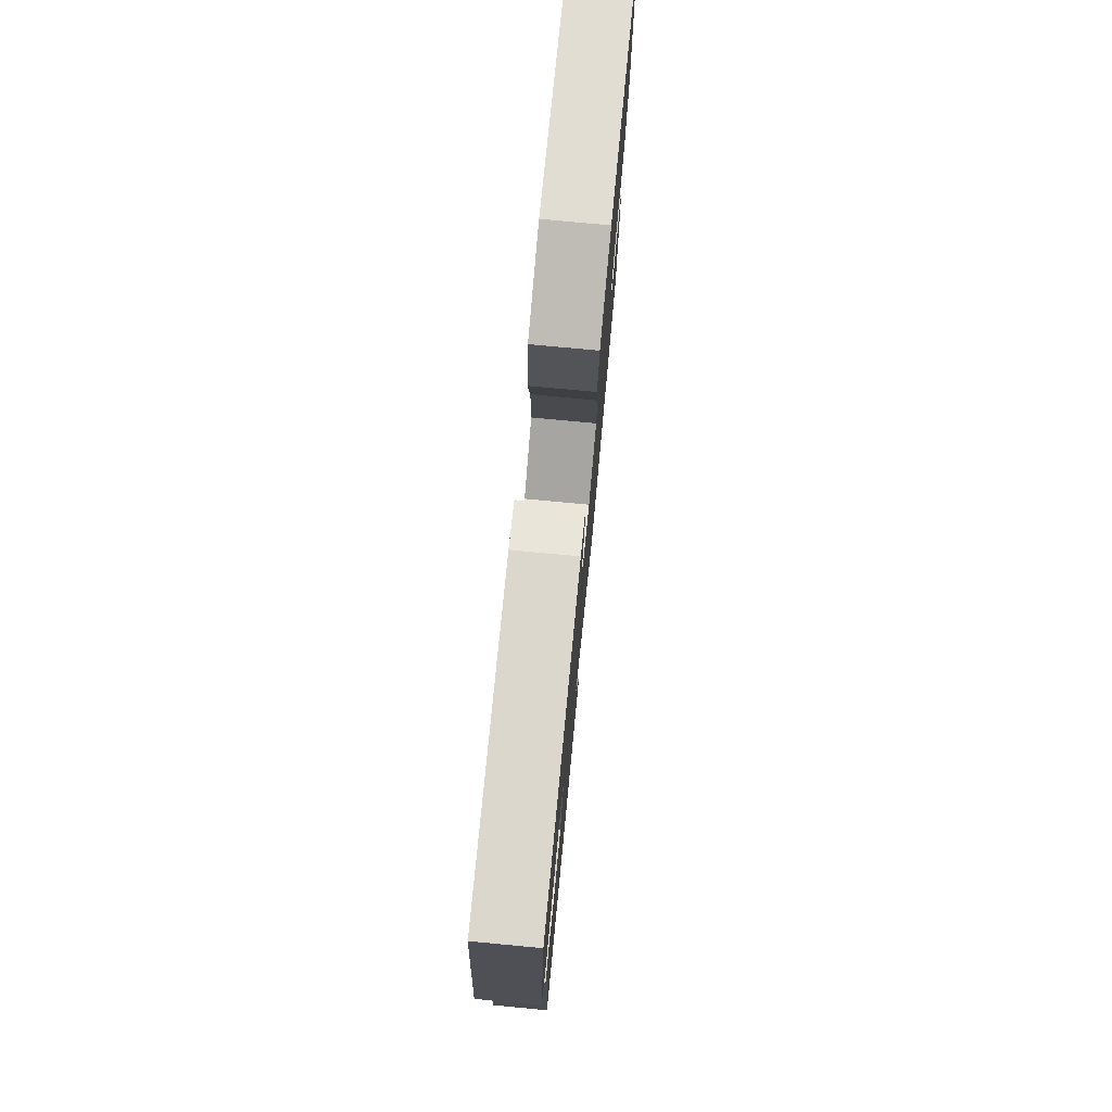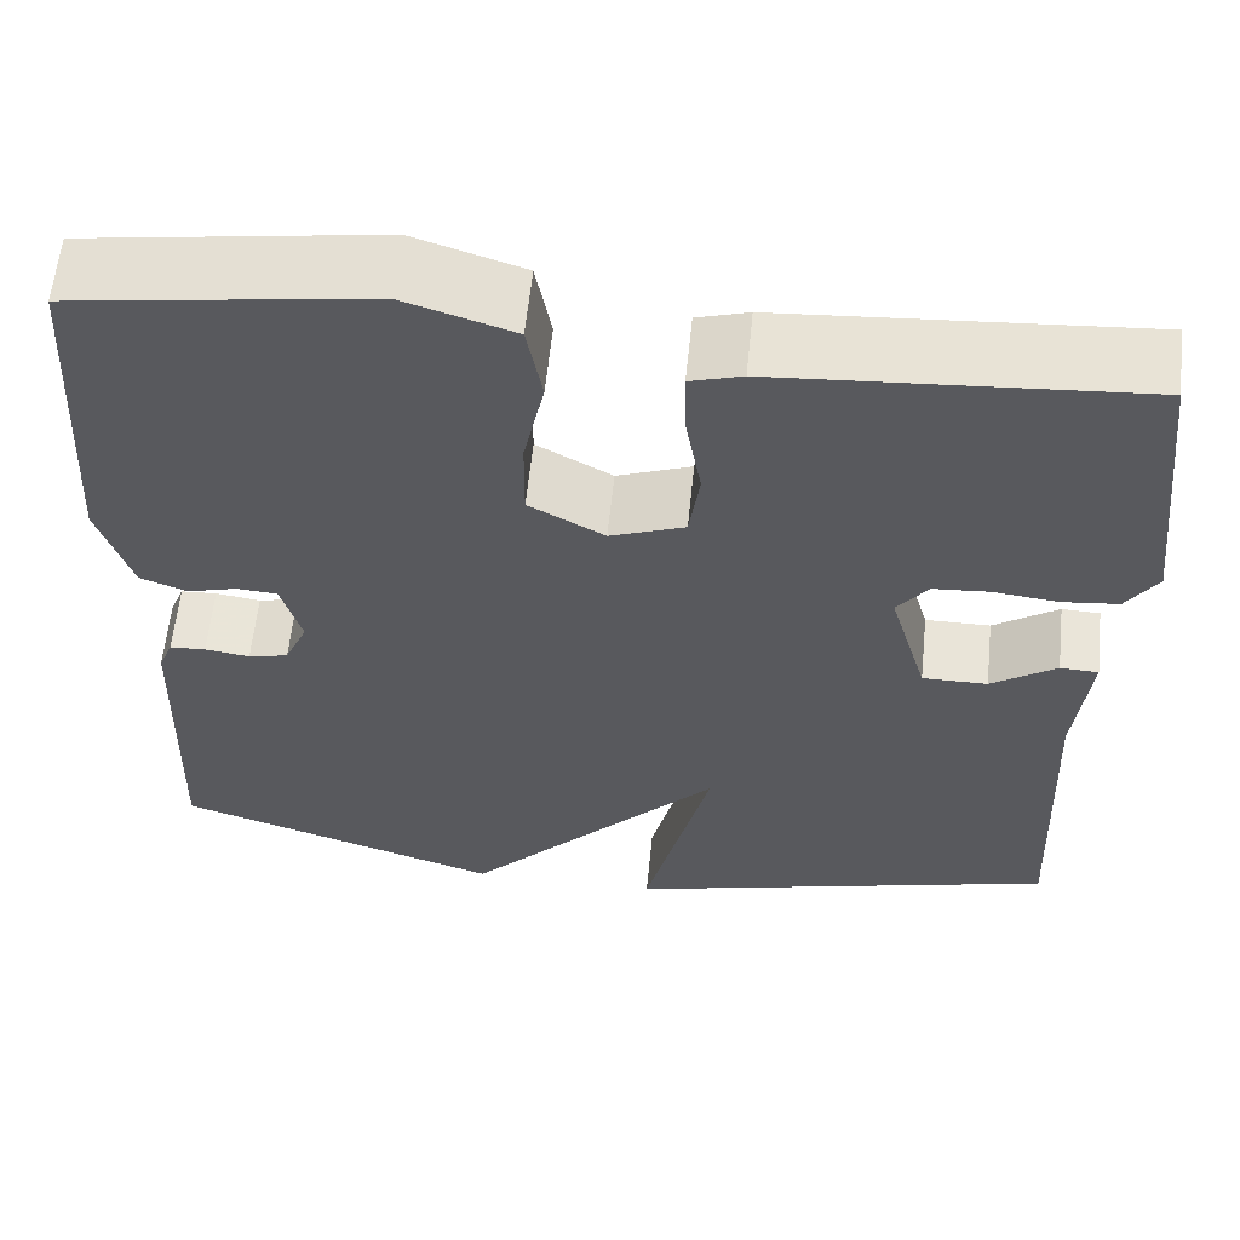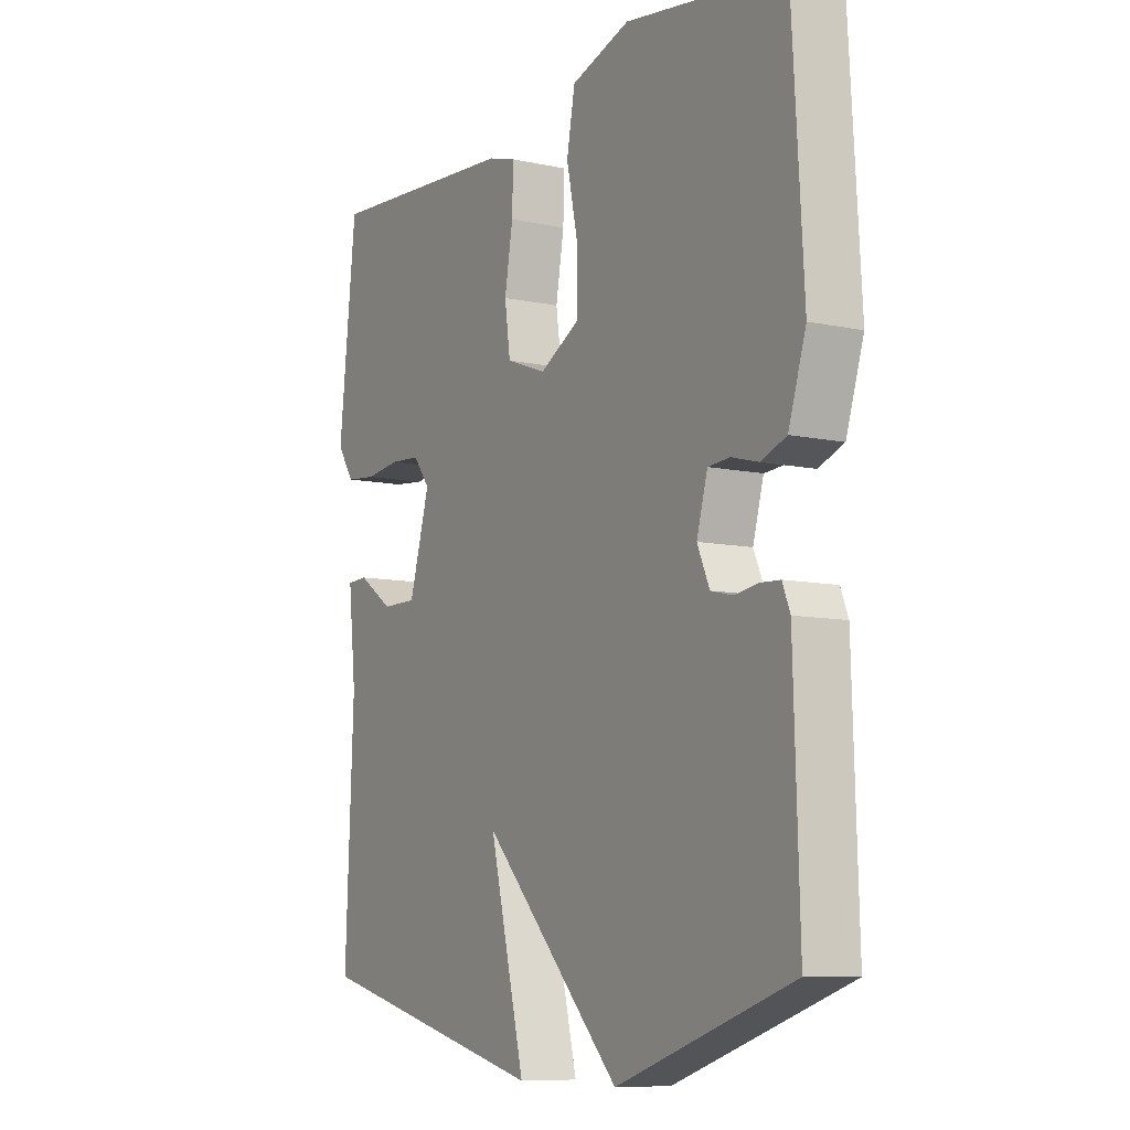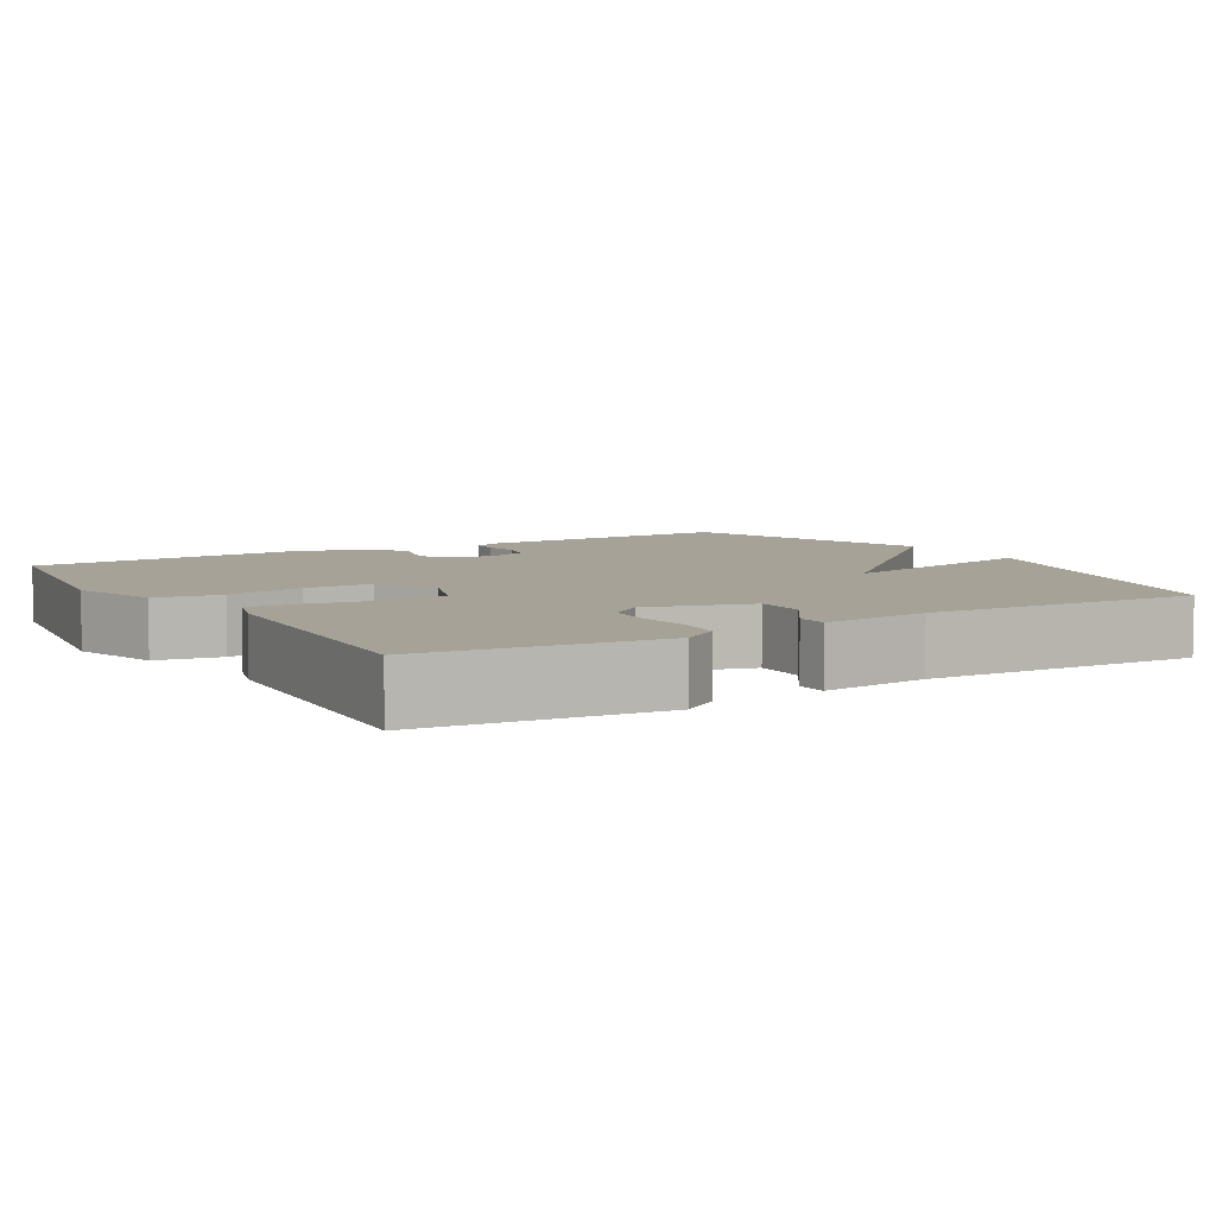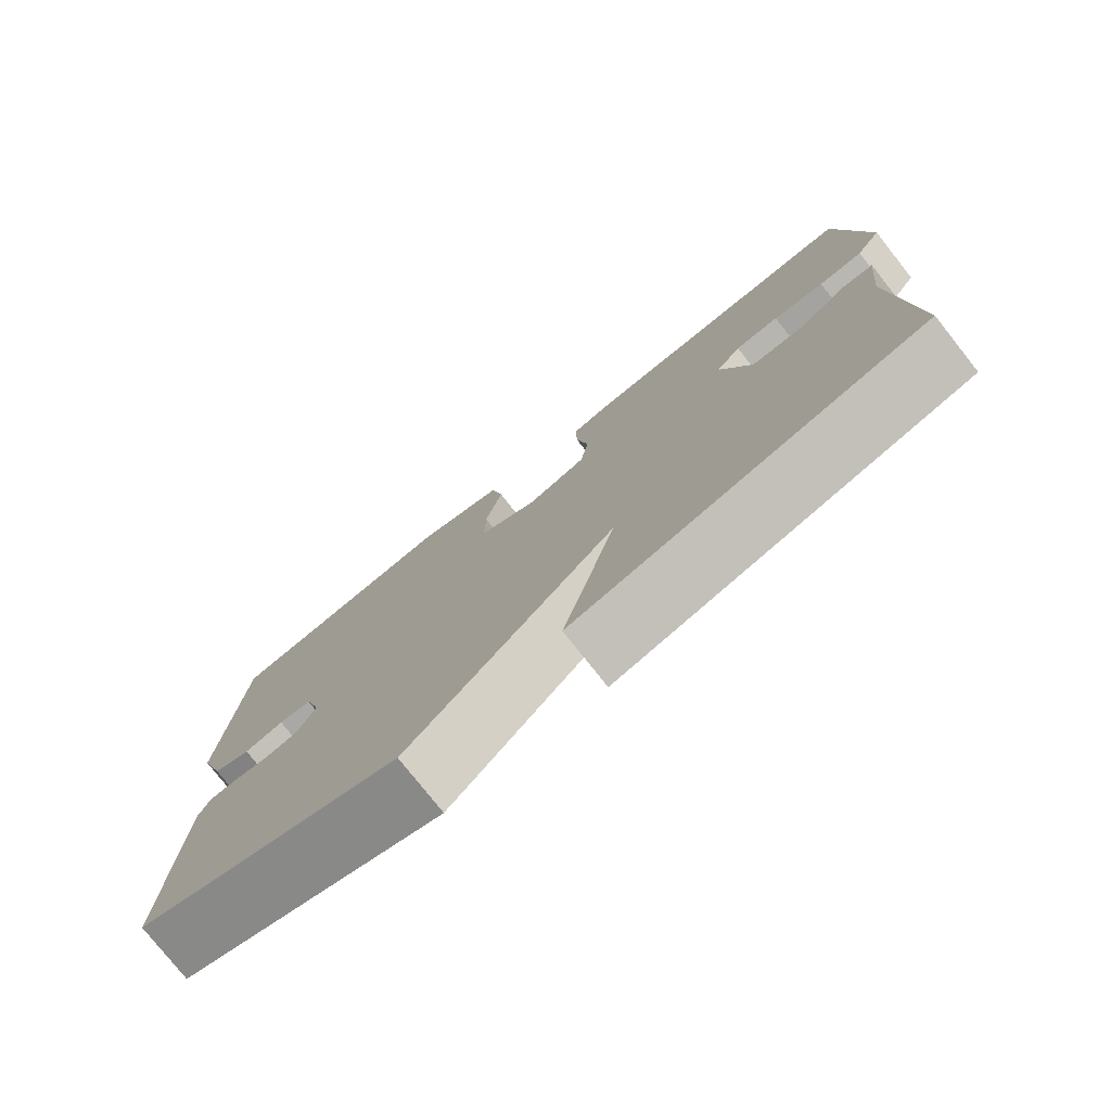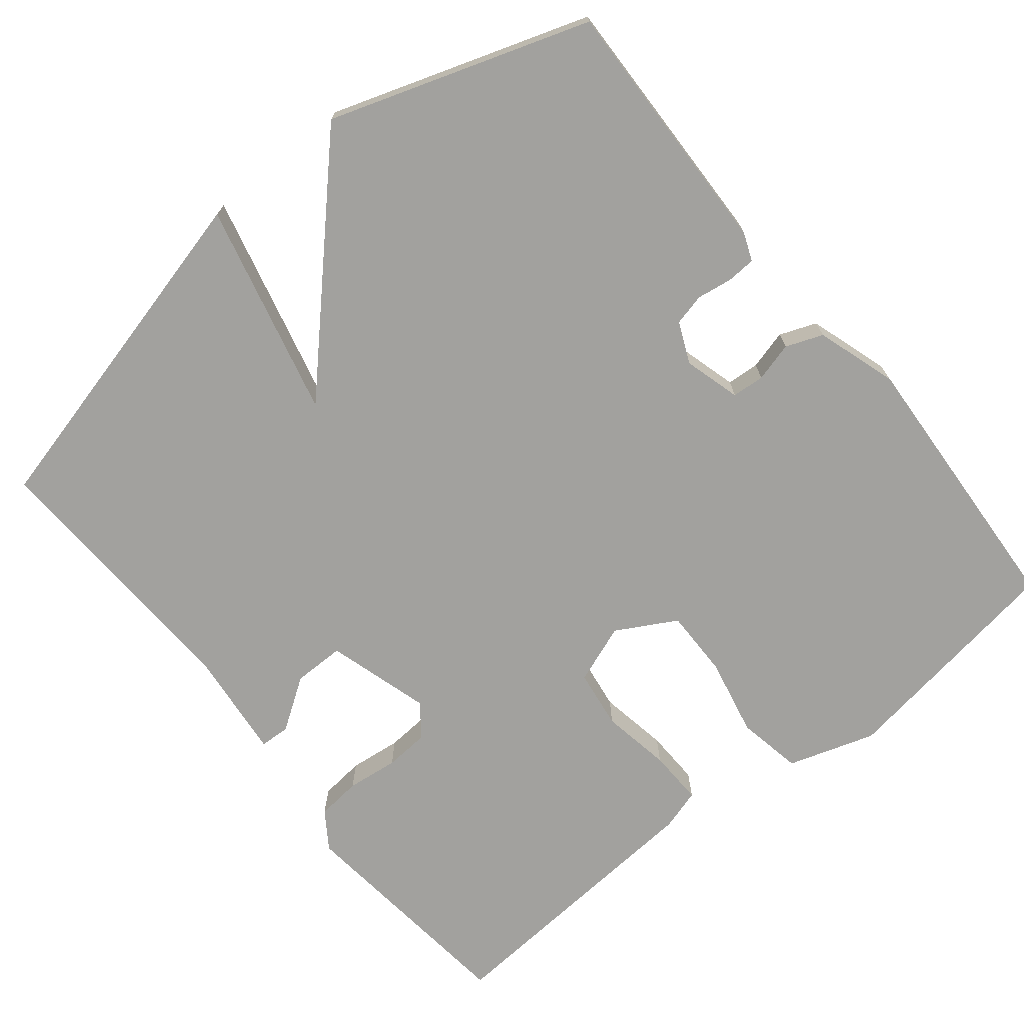
<metadata>
{"format":"obj","ext":"obj","renderer":"f3d","projection":"perspective","resolution":1024,"background":"white","views":[{"elev":76.9,"azim":95.4,"up":"+Z"},{"elev":59.8,"azim":5.8,"up":"+Z"},{"elev":-8.8,"azim":-120.3,"up":"+Z"},{"elev":6.4,"azim":59.1,"up":"+Y"},{"elev":-78.1,"azim":38.4,"up":"+Z"},{"elev":-72.0,"azim":-141.0,"up":"+Y"}]}
</metadata>
<code>
v -0.5 0.07 0.5
v -0.19 0.07 0.546
v -0.075 0.07 0.509
v -0.059 0.07 0.423
v -0.081 0.07 0.32
v -0.082 0.07 0.23
v -0.003 0.07 0.186
v 0.075 0.07 0.215
v 0.086 0.07 0.293
v 0.07 0.07 0.385
v 0.068 0.07 0.458
v 0.122 0.07 0.474
v 0.5 0.07 0.5
v 0.534 0.07 0.191
v 0.501 0.07 0.142
v 0.442 0.07 0.136
v 0.374 0.07 0.144
v 0.316 0.07 0.14
v 0.283 0.07 0.098
v 0.323 0.07 -0.039
v 0.391 0.07 -0.039
v 0.459 0.07 0.007
v 0.499 0.07 0.005
v 0.484 0.07 -0.136
v 0.5 0.07 -0.5
v 0.042 0.07 -0.615
v 0.111 0.07 -0.333
v -0.158 0.07 -0.615
v -0.5 0.07 -0.5
v -0.489 0.07 -0.153
v -0.474 0.07 -0.116
v -0.436 0.07 -0.114
v -0.389 0.07 -0.121
v -0.347 0.07 -0.111
v -0.323 0.07 -0.057
v -0.344 0.07 0.018
v -0.387 0.07 0.021
v -0.439 0.07 0.007
v -0.488 0.07 0.026
v -0.522 0.07 0.133
v -0.5 0 0.5
v -0.19 0 0.546
v -0.075 0 0.509
v -0.059 0 0.423
v -0.081 0 0.32
v -0.082 0 0.23
v -0.003 0 0.186
v 0.075 0 0.215
v 0.086 0 0.293
v 0.07 0 0.385
v 0.068 0 0.458
v 0.122 0 0.474
v 0.5 0 0.5
v 0.534 0 0.191
v 0.501 0 0.142
v 0.442 0 0.136
v 0.374 0 0.144
v 0.316 0 0.14
v 0.283 0 0.098
v 0.323 0 -0.039
v 0.391 0 -0.039
v 0.459 0 0.007
v 0.499 0 0.005
v 0.484 0 -0.136
v 0.5 0 -0.5
v 0.042 0 -0.615
v 0.111 0 -0.333
v -0.158 0 -0.615
v -0.5 0 -0.5
v -0.489 0 -0.153
v -0.474 0 -0.116
v -0.436 0 -0.114
v -0.389 0 -0.121
v -0.347 0 -0.111
v -0.323 0 -0.057
v -0.344 0 0.018
v -0.387 0 0.021
v -0.439 0 0.007
v -0.488 0 0.026
v -0.522 0 0.133
f 3 4 5
f 2 3 5
f 1 2 5
f 40 1 5
f 39 40 5
f 38 39 5
f 37 38 5
f 36 37 5 6
f 35 36 6 7
f 34 35 7 8
f 31 32 33
f 30 31 33
f 29 30 33
f 28 29 33
f 27 28 33
f 27 33 34
f 24 25 26 27
f 23 24 27
f 22 23 27
f 21 22 27
f 20 21 27 34
f 19 20 34 8
f 15 16 17
f 14 15 17
f 13 14 17
f 12 13 17
f 11 12 17
f 10 11 17
f 9 10 17
f 9 17 18
f 8 9 18 19
f 45 44 43
f 45 43 42
f 45 42 41
f 45 41 80
f 45 80 79
f 45 79 78
f 45 78 77
f 46 45 77 76
f 47 46 76 75
f 48 47 75 74
f 73 72 71
f 73 71 70
f 73 70 69
f 73 69 68
f 73 68 67
f 74 73 67
f 67 66 65 64
f 67 64 63
f 67 63 62
f 67 62 61
f 74 67 61 60
f 48 74 60 59
f 57 56 55
f 57 55 54
f 57 54 53
f 57 53 52
f 57 52 51
f 57 51 50
f 57 50 49
f 58 57 49
f 59 58 49 48
f 1 41 42 2
f 2 42 43 3
f 3 43 44 4
f 4 44 45 5
f 5 45 46 6
f 6 46 47 7
f 7 47 48 8
f 8 48 49 9
f 9 49 50 10
f 10 50 51 11
f 11 51 52 12
f 12 52 53 13
f 13 53 54 14
f 14 54 55 15
f 15 55 56 16
f 16 56 57 17
f 17 57 58 18
f 18 58 59 19
f 19 59 60 20
f 20 60 61 21
f 21 61 62 22
f 22 62 63 23
f 23 63 64 24
f 24 64 65 25
f 25 65 66 26
f 26 66 67 27
f 27 67 68 28
f 28 68 69 29
f 29 69 70 30
f 30 70 71 31
f 31 71 72 32
f 32 72 73 33
f 33 73 74 34
f 34 74 75 35
f 35 75 76 36
f 36 76 77 37
f 37 77 78 38
f 38 78 79 39
f 39 79 80 40
f 40 80 41 1

</code>
